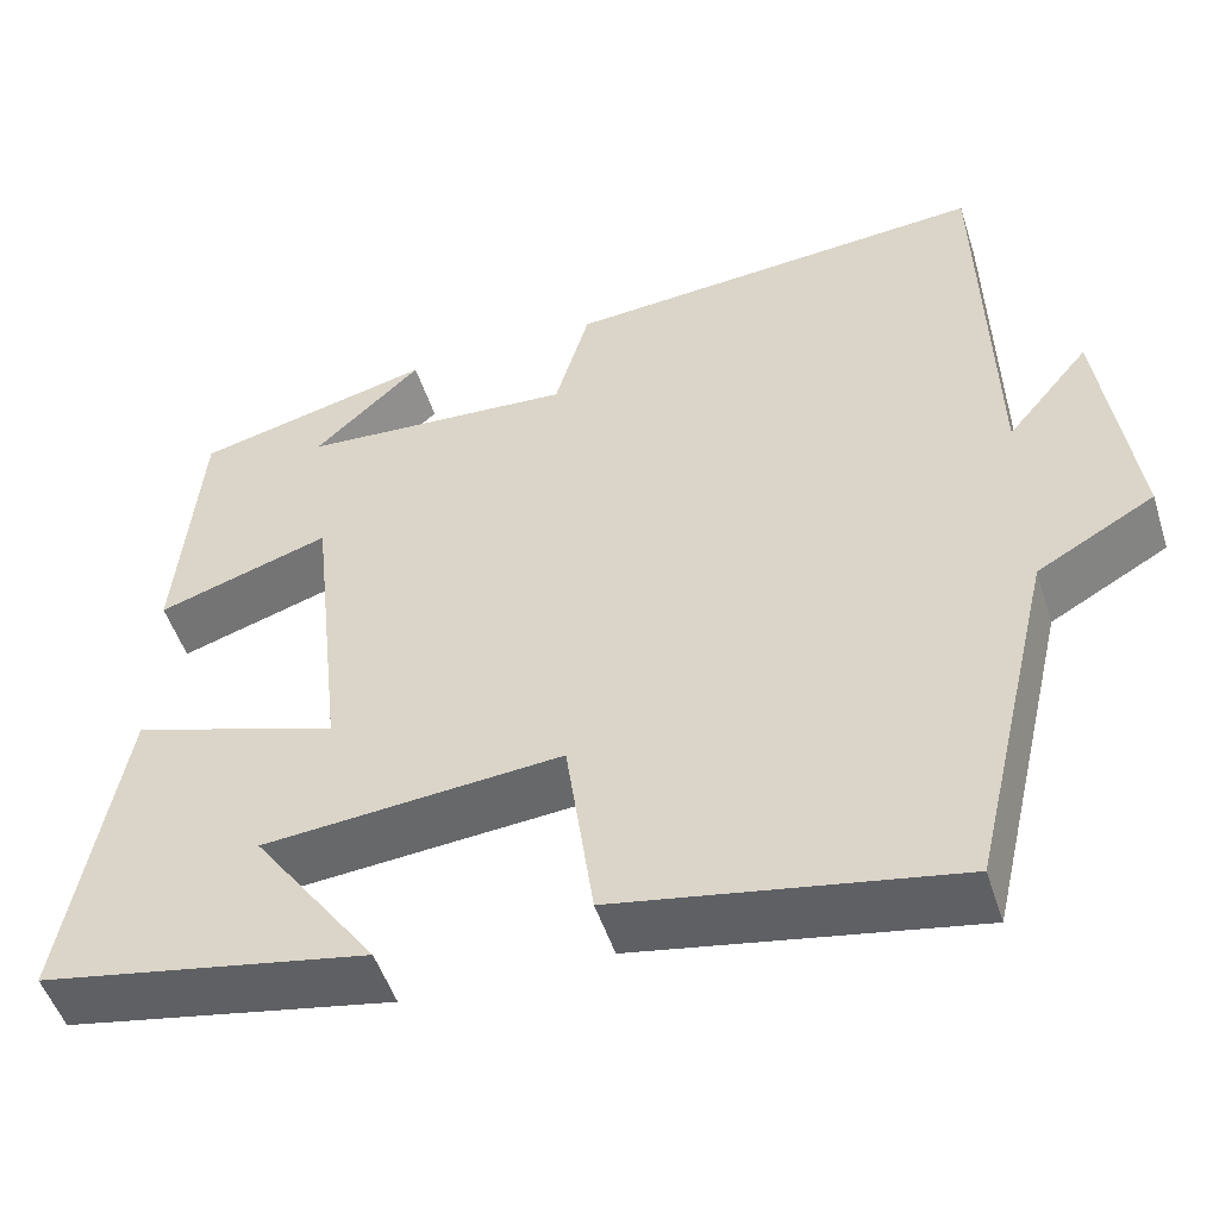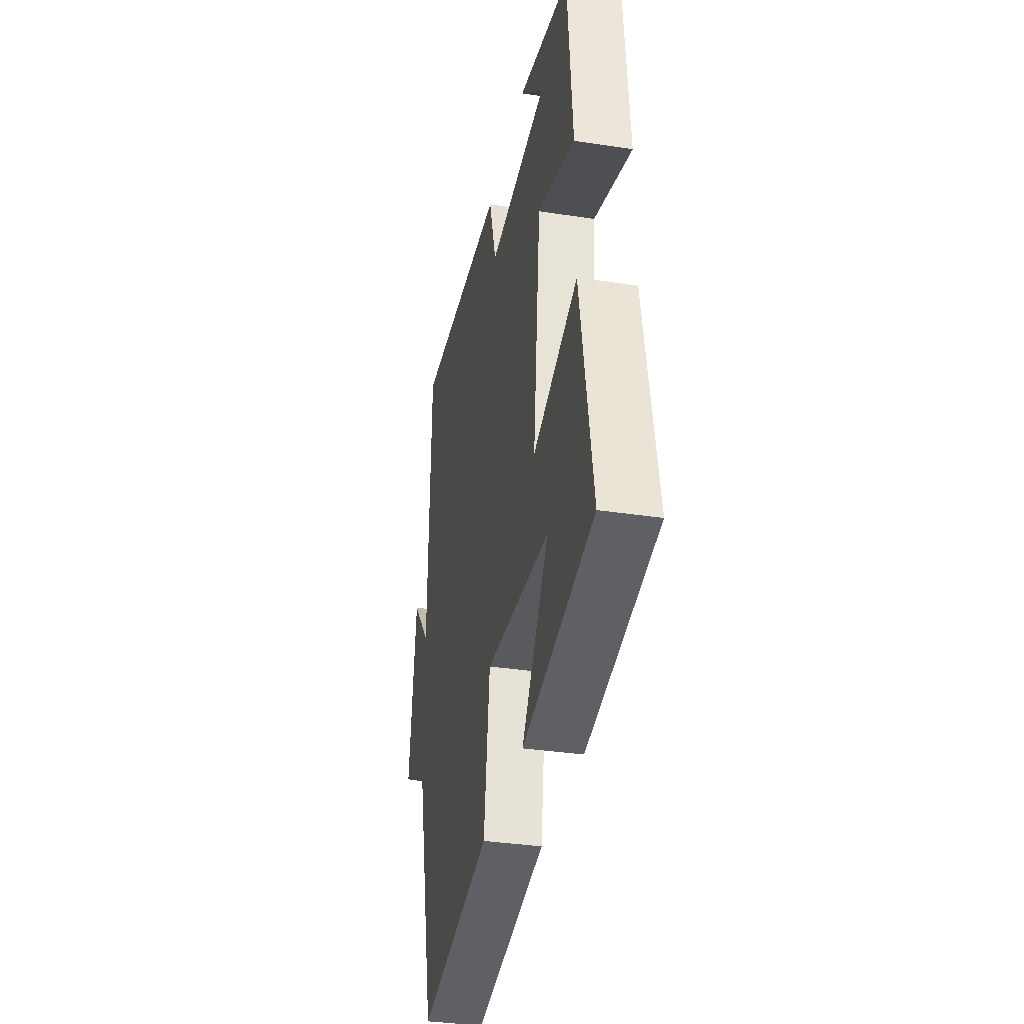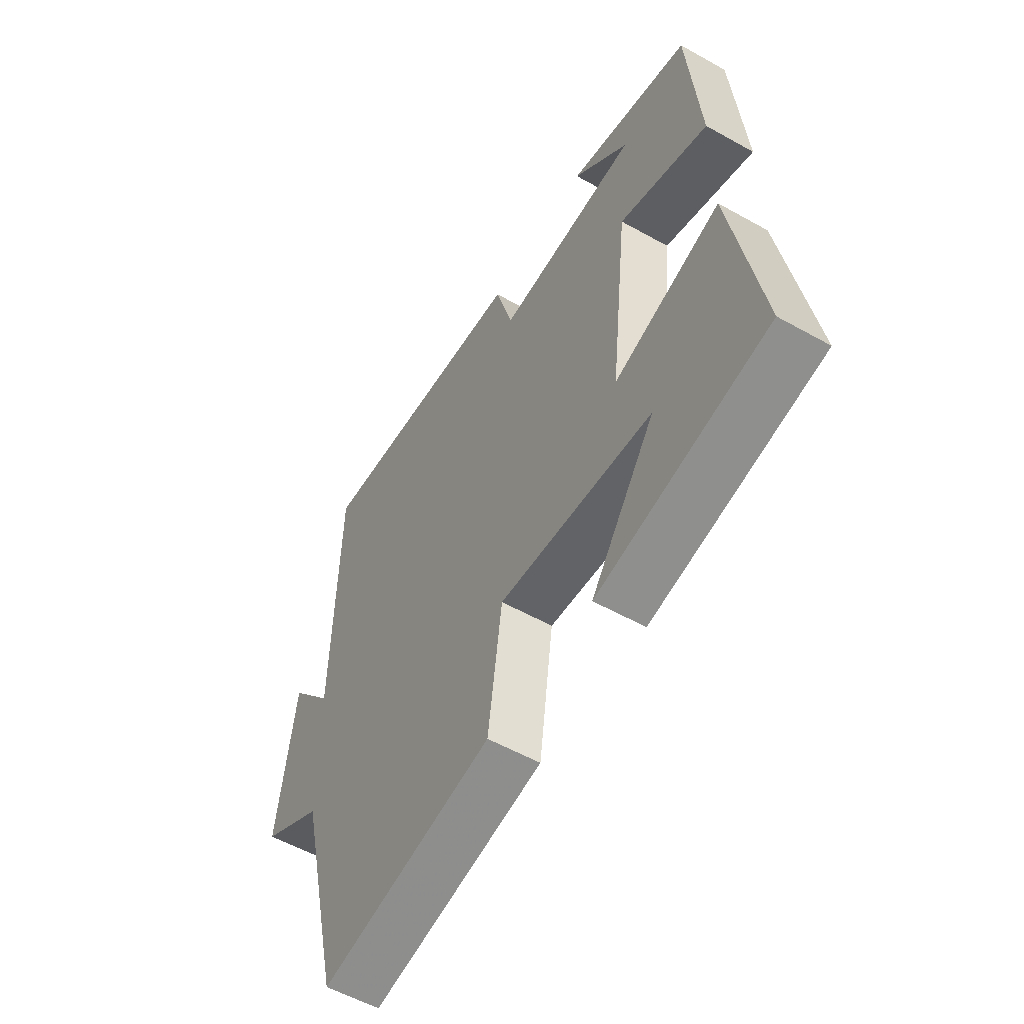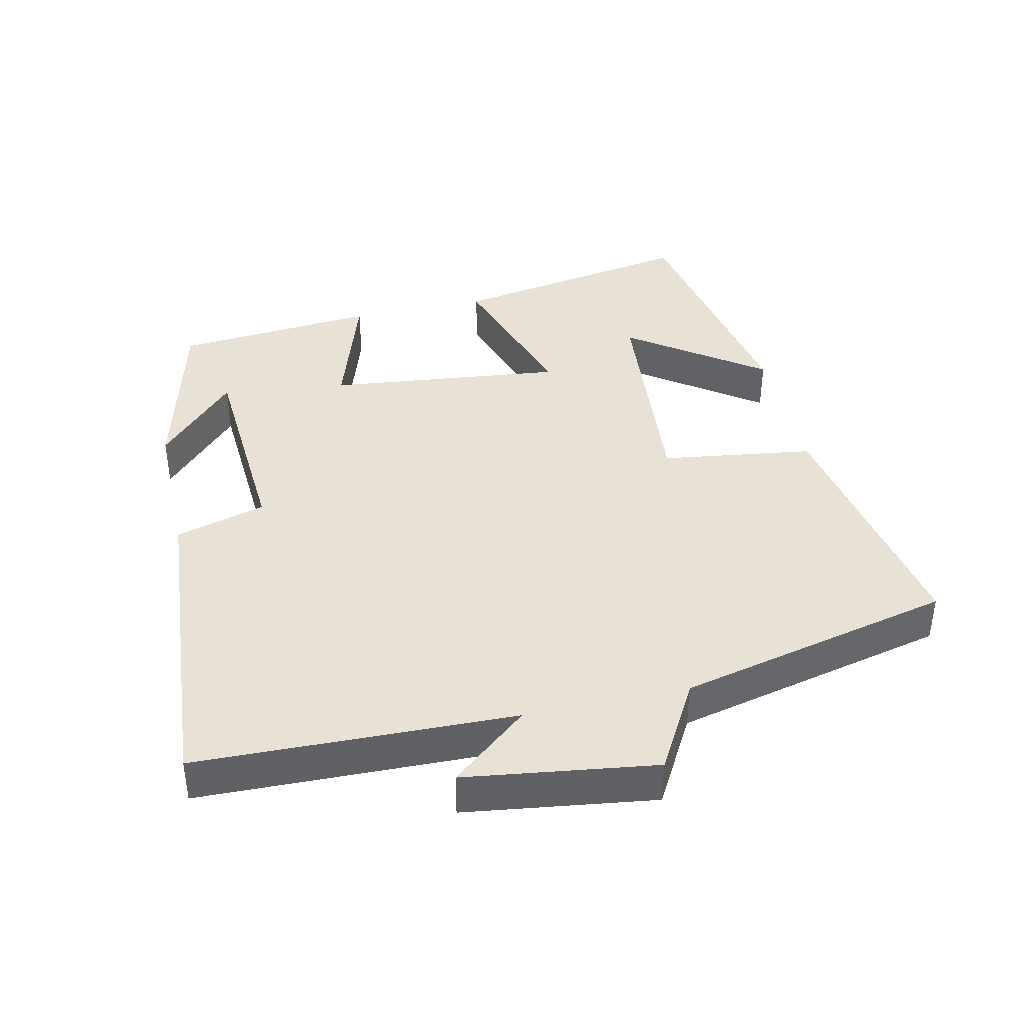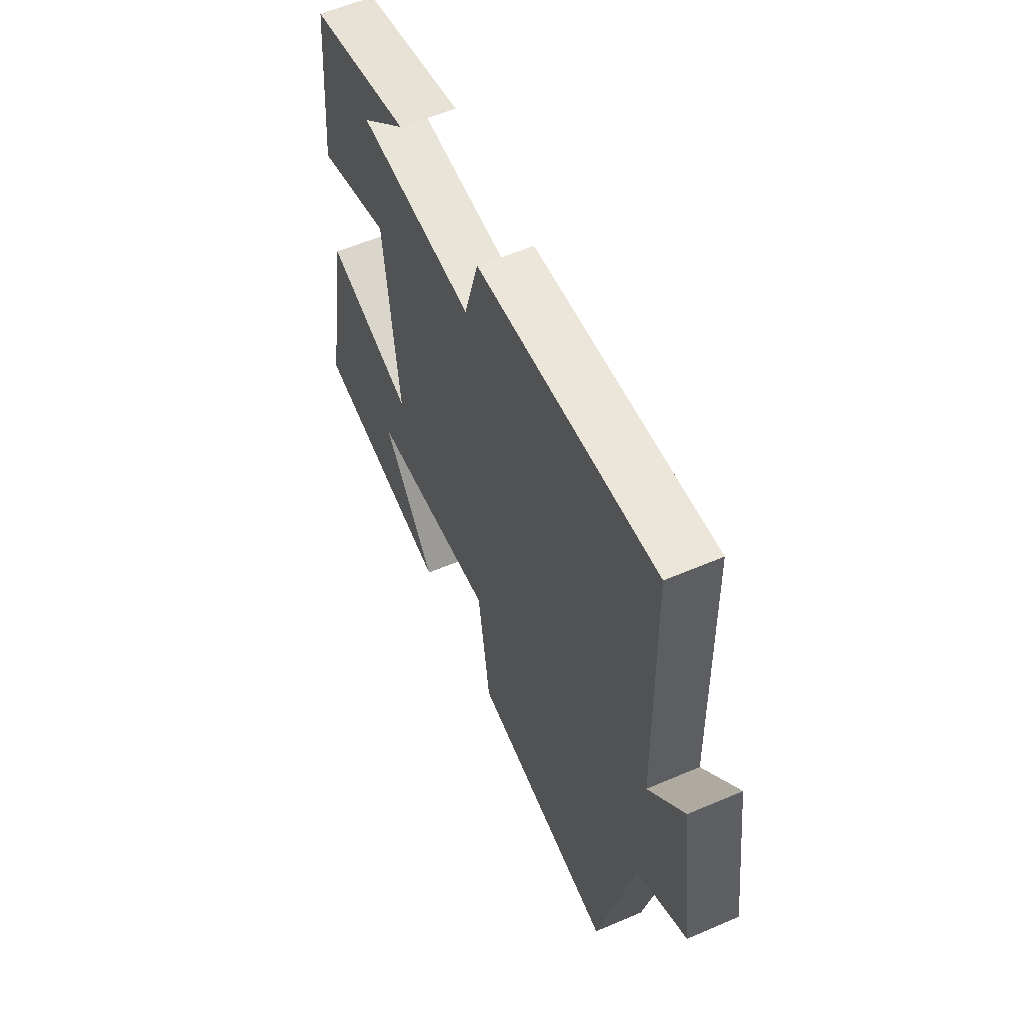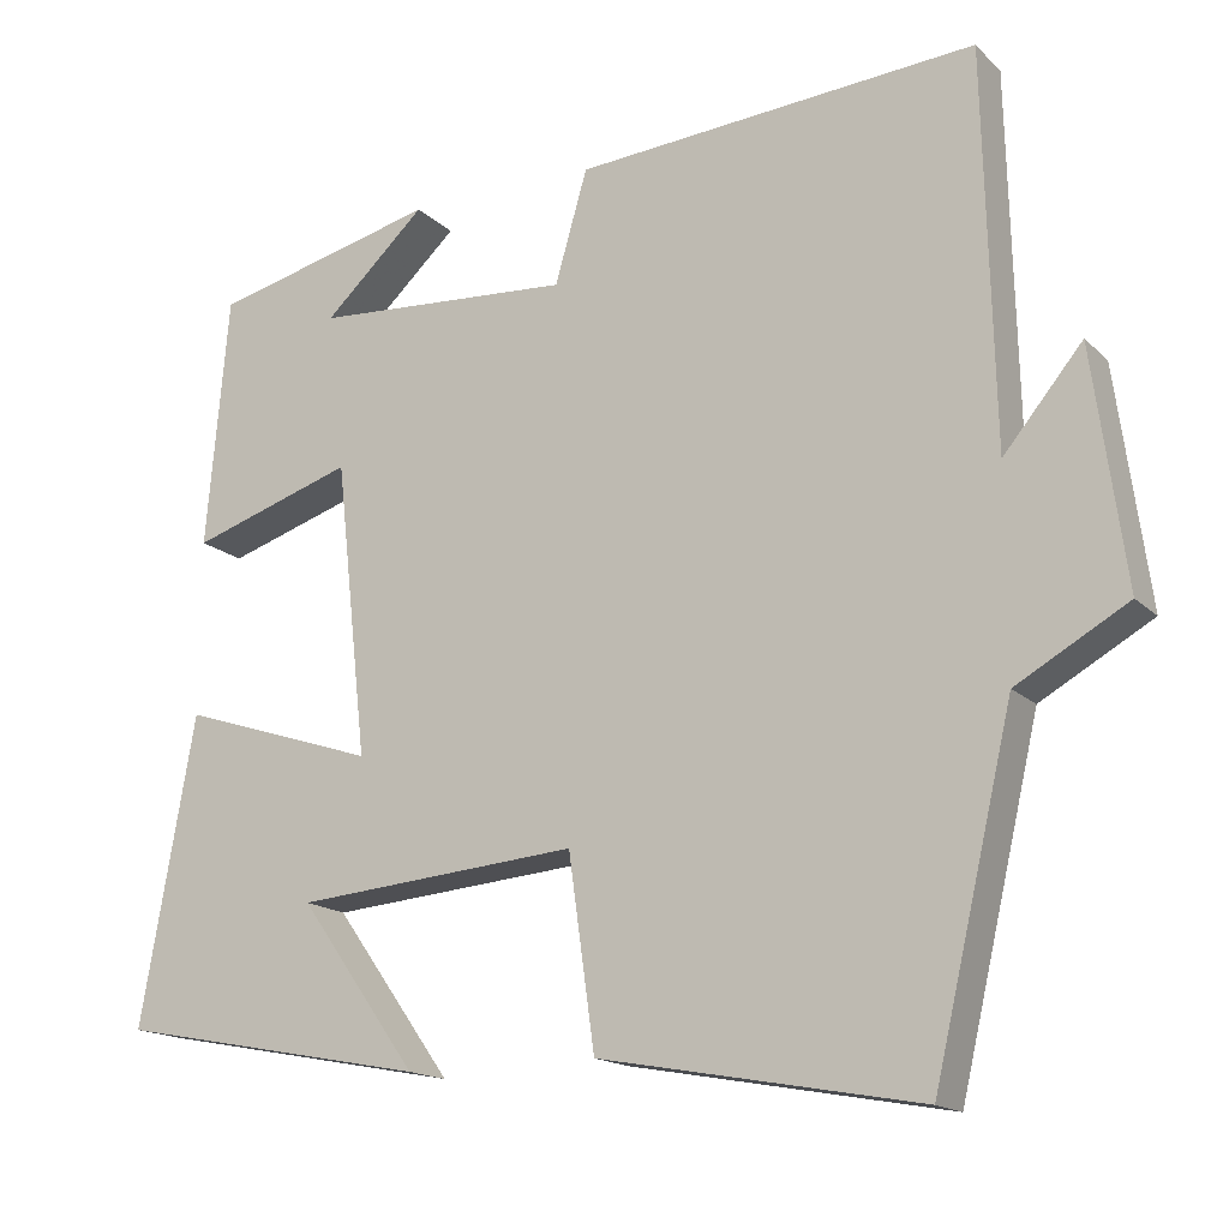
<metadata>
{"format":"obj","ext":"obj","renderer":"f3d","projection":"perspective","resolution":1024,"background":"white","views":[{"elev":-50.5,"azim":17.6,"up":"+Z"},{"elev":-35.1,"azim":-101.5,"up":"+Z"},{"elev":-55.4,"azim":-120.6,"up":"+Z"},{"elev":40.2,"azim":77.5,"up":"+Y"},{"elev":57.8,"azim":66.0,"up":"+Z"},{"elev":-16.2,"azim":29.1,"up":"+Z"}]}
</metadata>
<code>
v -0.564 0.07 -0.43
v -0.5 0.07 -0.07
v -0.269 0.07 -0.146
v -0.307 0.07 0.2
v -0.5 0.07 0.138
v -0.474 0.07 0.434
v -0.208 0.07 0.5
v -0.328 0.07 0.388
v -0.022 0.07 0.368
v 0.016 0.07 0.5
v 0.489 0.07 0.537
v 0.5 0.07 0.073
v 0.593 0.07 0.185
v 0.631 0.07 -0.093
v 0.5 0.07 -0.167
v 0.406 0.07 -0.569
v 0.029 0.07 -0.5
v -0.002 0.07 -0.277
v -0.336 0.07 -0.305
v -0.197 0.07 -0.5
v -0.564 0 -0.43
v -0.5 0 -0.07
v -0.269 0 -0.146
v -0.307 0 0.2
v -0.5 0 0.138
v -0.474 0 0.434
v -0.208 0 0.5
v -0.328 0 0.388
v -0.022 0 0.368
v 0.016 0 0.5
v 0.489 0 0.537
v 0.5 0 0.073
v 0.593 0 0.185
v 0.631 0 -0.093
v 0.5 0 -0.167
v 0.406 0 -0.569
v 0.029 0 -0.5
v -0.002 0 -0.277
v -0.336 0 -0.305
v -0.197 0 -0.5
f 19 20 1
f 15 16 17 18
f 15 18 19
f 12 13 14 15
f 12 15 19
f 9 10 11 12
f 8 9 12
f 6 7 8
f 4 5 6 8
f 4 8 12
f 3 4 12
f 19 1 2 3
f 3 12 19
f 21 40 39
f 38 37 36 35
f 39 38 35
f 35 34 33 32
f 39 35 32
f 32 31 30 29
f 32 29 28
f 28 27 26
f 28 26 25 24
f 32 28 24
f 32 24 23
f 23 22 21 39
f 39 32 23
f 1 21 22 2
f 2 22 23 3
f 3 23 24 4
f 4 24 25 5
f 5 25 26 6
f 6 26 27 7
f 7 27 28 8
f 8 28 29 9
f 9 29 30 10
f 10 30 31 11
f 11 31 32 12
f 12 32 33 13
f 13 33 34 14
f 14 34 35 15
f 15 35 36 16
f 16 36 37 17
f 17 37 38 18
f 18 38 39 19
f 19 39 40 20
f 20 40 21 1

</code>
